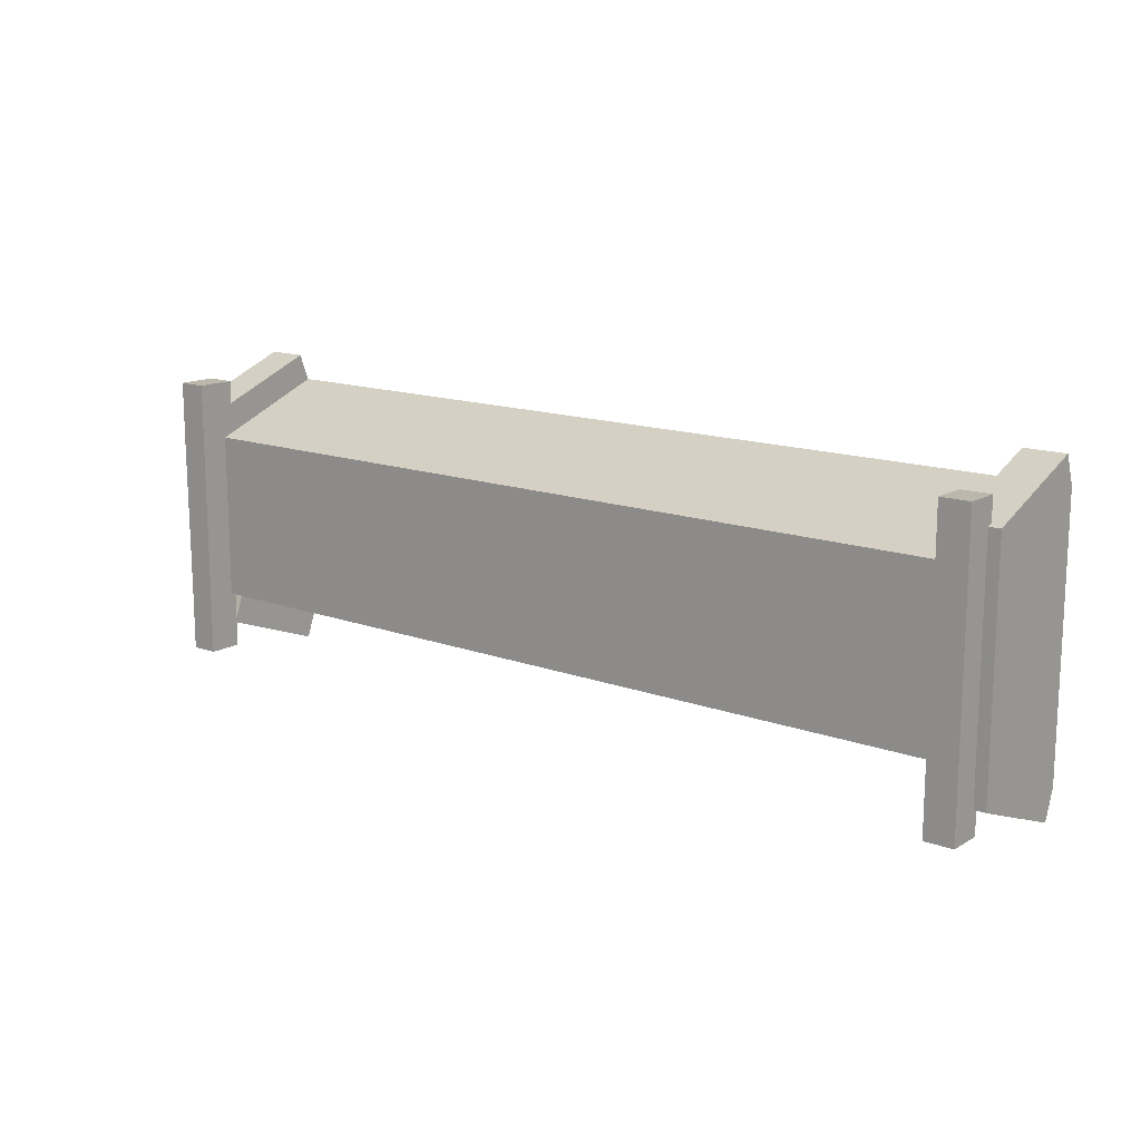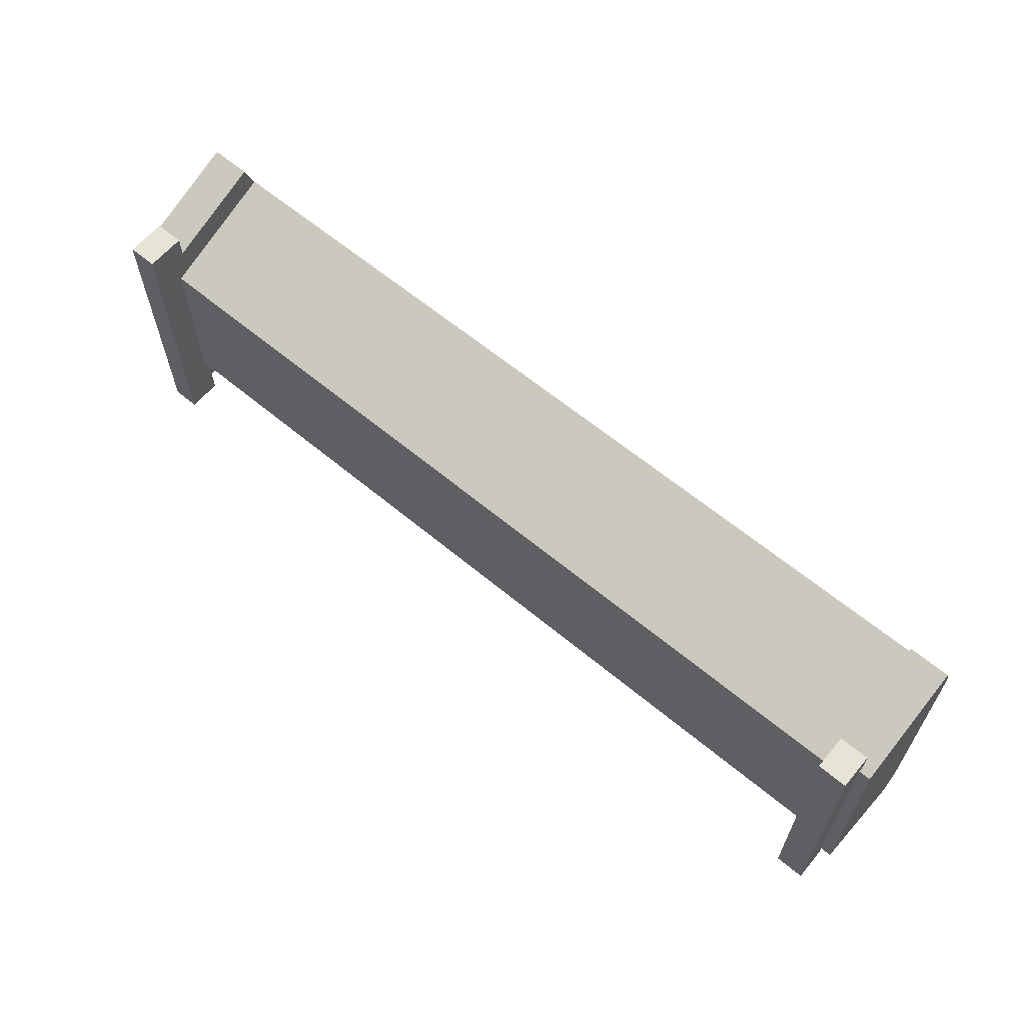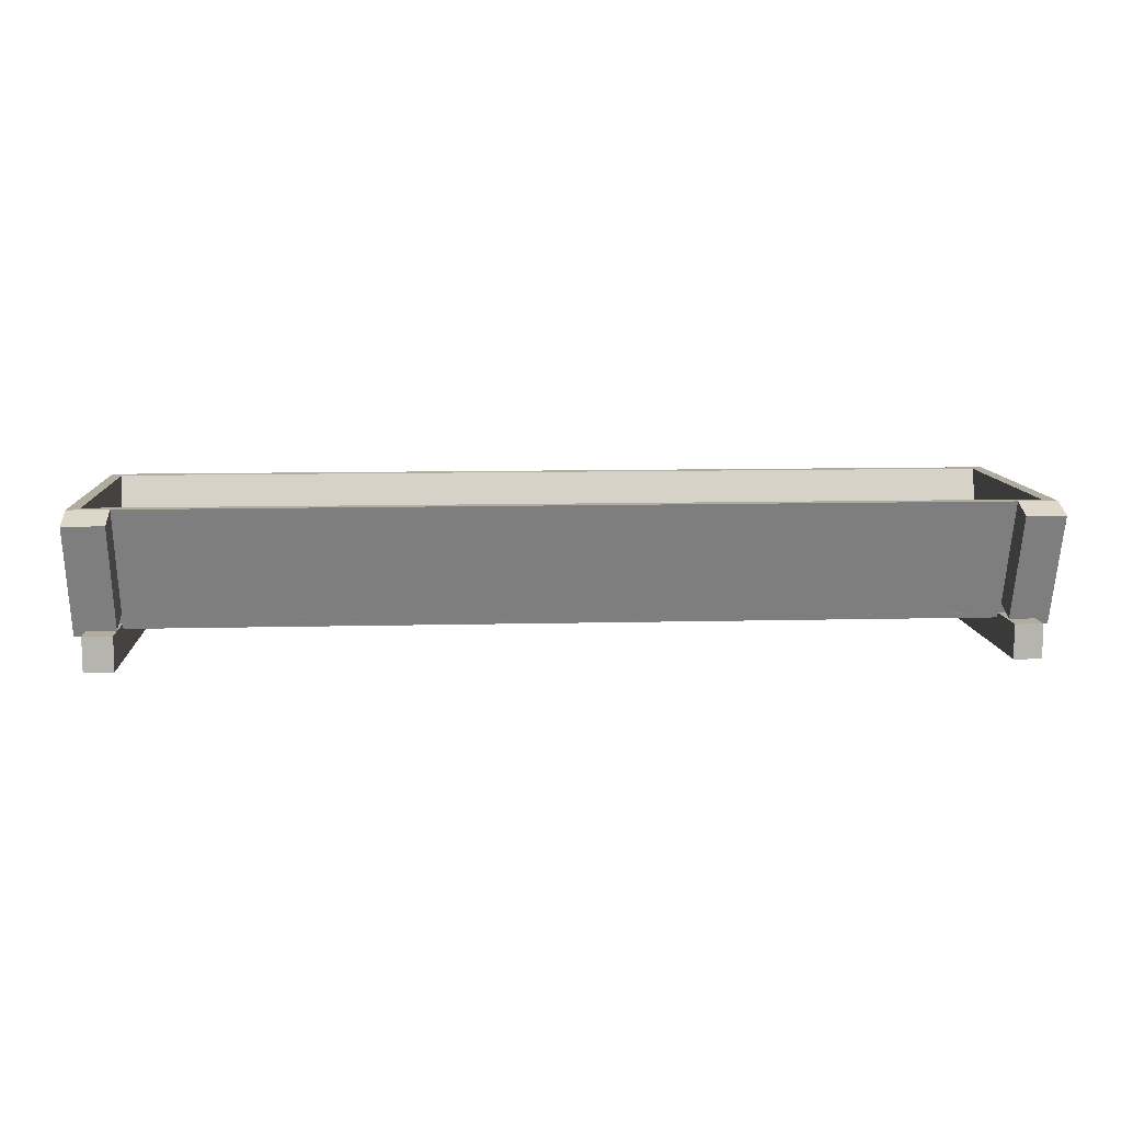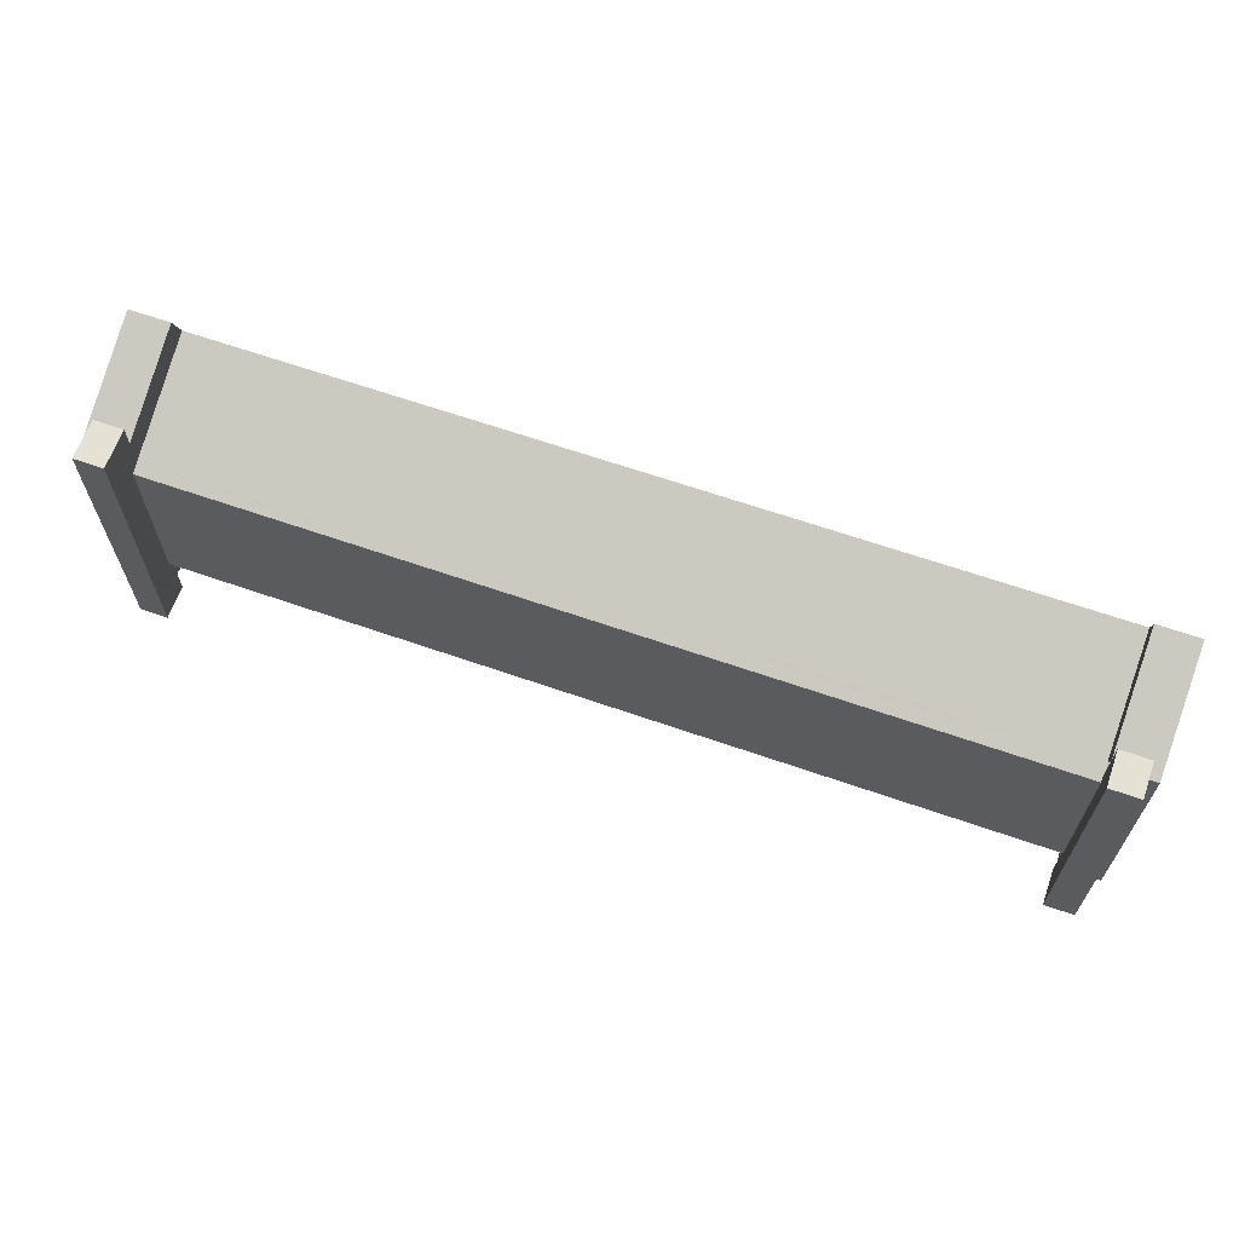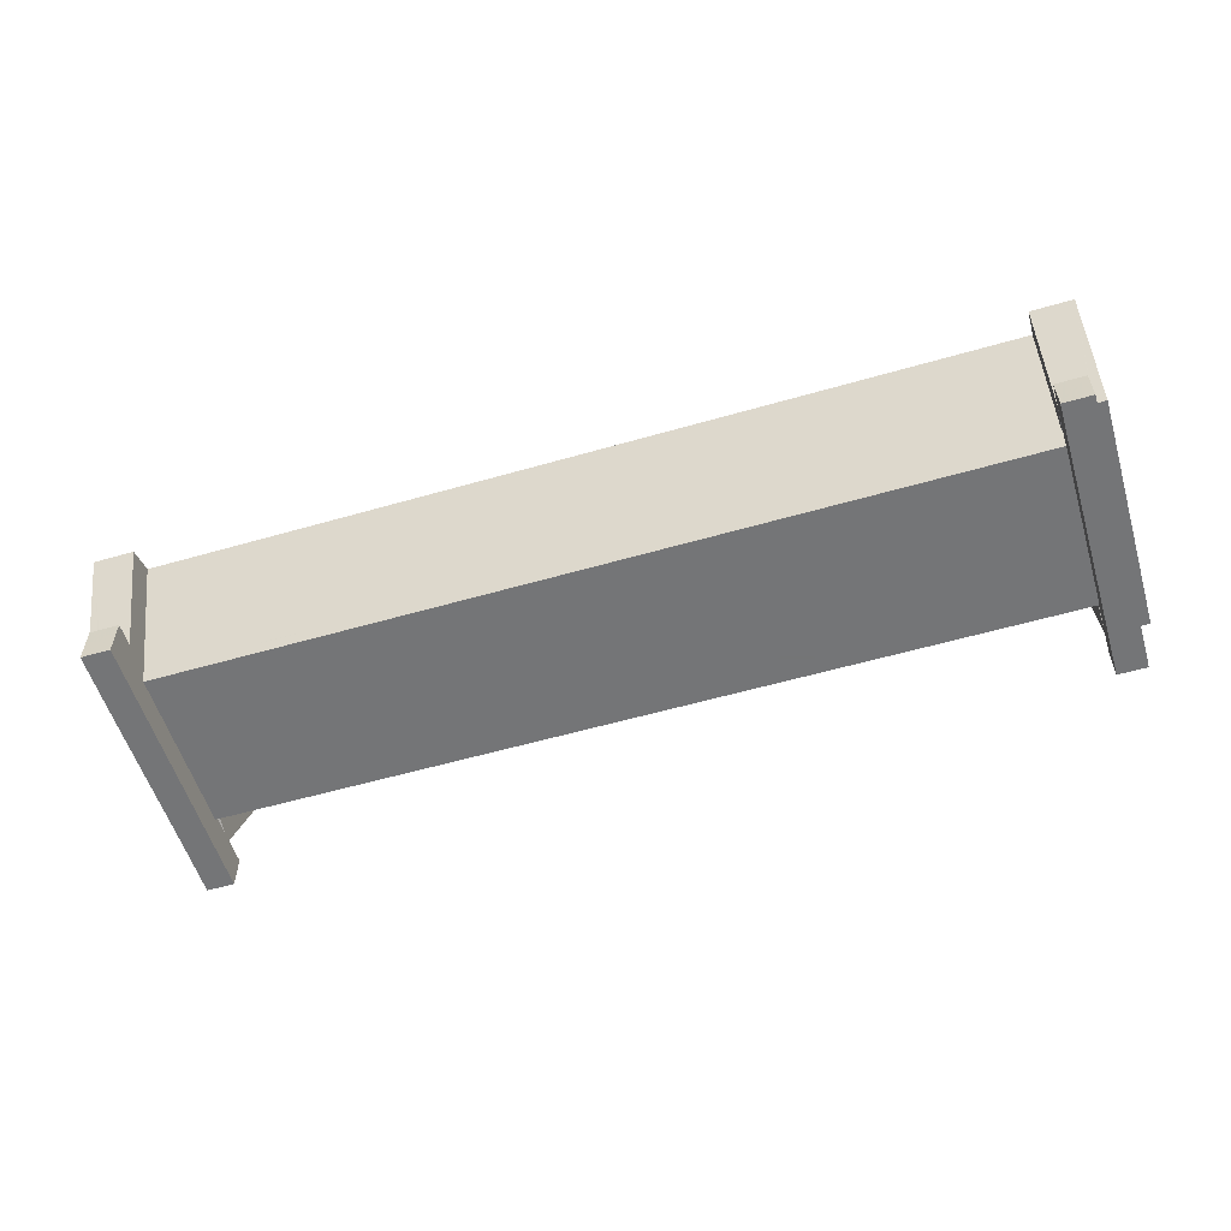
<metadata>
{"format":"obj","ext":"obj","renderer":"f3d","projection":"perspective","resolution":1024,"background":"white","views":[{"elev":14.4,"azim":-141.3,"up":"+Y"},{"elev":62.6,"azim":-139.9,"up":"+Y"},{"elev":9.9,"azim":-3.7,"up":"+Z"},{"elev":64.4,"azim":-160.6,"up":"+Y"},{"elev":-56.4,"azim":-163.2,"up":"+Z"}]}
</metadata>
<code>
o Object.1
v 28.71 -8.848 10.23
v 14.83 -8.641 10.23
v 14.33 -8.851 10.23
v 31.54 -8.847 10.23
v 30.67 -8.005 10.23
v 30.67 -8.847 10.23
v 0.9473 -8.434 10.23
v -0.03653 -8.854 10.23
v -13.91 -8.648 10.23
v 15.81 -8.219 10.23
v 15.81 8.233 10.23
v 14.86 8.653 10.23
v 0.9433 8.44 10.23
v 15.31 8.233 10.23
v 30.67 8.027 10.23
v -15.39 -8.016 10.23
v -14.41 -8.438 10.23
v -0.03673 -8.012 10.23
v -31.53 8.854 10.23
v -30.75 8.012 10.23
v -30.75 8.854 10.23
v -14.41 8.646 10.23
v -0.04065 8.44 10.23
v -13.92 8.646 10.23
v -28.78 8.855 10.23
v -15.39 8.646 10.23
v 14.39 8.865 10.23
v 28.78 8.868 10.23
v -28.78 -8.861 10.23
v -14.41 -8.858 10.23
v 30.67 8.869 10.23
v -0.000763 8.862 10.23
v -30.74 -8.02 10.23
v -30.74 -8.862 10.23
v 15.32 -8.009 10.23
v -14.39 8.858 10.23
v -15.39 8.226 10.23
v -0.04054 8.02 10.23
v -15.39 8.016 10.23
v -31.53 -8.862 10.23
v 28.9 -8.847 10.23
v 31.54 8.869 10.23
v 15.31 8.023 10.23
v 30.67 -7.805 1.968
v 30.67 -5.699 1.968
v 30.75 5.719 1.968
v -14.39 -5.71 1.968
v -28.78 -5.713 1.968
v -14.39 -2.854 1.968
v 14.39 5.715 1.968
v 28.78 5.718 1.968
v 14.39 2.861 1.968
v -28.78 5.705 1.968
v -14.39 2.854 1.968
v 14.39 -5.703 1.968
v 0.002747 -5.706 1.968
v 14.39 -2.847 1.968
v 3.1e-05 5.712 1.968
v -30.74 -7.962 1.968
v -31.53 -7.962 1.968
v -30.75 -5.714 1.968
v 0.001389 0.003547 1.968
v -14.39 5.708 1.968
v 30.75 7.825 1.968
v 31.54 7.825 1.968
v -30.75 5.704 1.968
v -30.75 7.952 1.968
v 31.54 -7.805 1.968
v -31.53 7.952 1.968
v 28.78 -5.7 1.968
v 13.9 5.951 2.584
v 13.9 6.021 2.772
v 28.78 5.986 2.668
v 14.39 6.021 2.772
v -6.1e-05 6.058 2.876
v -0.984 6.057 2.876
v -14.39 6.094 2.978
v -14.88 6.094 2.978
v -28.78 6.131 3.082
v -15.87 6.094 2.978
v -30.75 6.13 3.082
v -0.9232 -5.777 2.152
v 13.99 -5.737 2.06
v -0.03722 -5.776 2.152
v -14.88 -5.744 2.06
v -0.9812 -5.777 2.152
v -15.86 -5.814 2.242
v 14.43 -5.737 2.06
v 13.9 -5.737 2.06
v 13.93 -5.737 2.06
v 28.78 -5.704 1.978
v 15.32 -5.737 2.06
v -15.39 -5.814 2.242
v -29.76 -8.101 2.334
v -30.74 -8.102 2.334
v -30.04 -7.394 2.604
v -15.83 -5.814 2.242
v 15.31 5.349 3.216
v 30.67 5.411 3.37
v 15.31 6.061 5.086
v -0.03986 5.286 3.062
v 15.32 -5.907 2.506
v -0.0372 -5.844 2.332
v 15.32 -5.841 2.33
v 30.67 -5.835 2.33
v -15.39 -5.848 2.334
v -15.39 -5.916 2.508
v -15.39 5.224 2.908
v -0.03982 5.17 2.754
v 15.37 5.951 2.584
v 0.984 5.846 2.318
v -1.5e-05 5.916 2.502
v 28.78 5.976 2.646
v 15.87 5.915 2.494
v 28.78 5.982 2.658
v 14.39 5.951 2.584
v -28.78 -5.847 2.322
v -14.39 5.81 2.234
v -13.9 5.774 2.142
v -14.85 -6.048 2.856
v -0.9232 -5.979 2.682
v -14.36 -6.114 3.03
v 0.06284 -6.11 3.03
v 28.9 -6.104 3.03
v 13.99 -6.041 2.856
v 14.43 -6.041 2.856
v 14.48 -6.107 3.03
v -28.78 -6.117 3.03
v -0.03717 -5.978 2.682
v 15.32 -6.041 2.856
v 30.67 -6.103 3.03
v -15.39 -7.304 8.364
v -15.39 -5.88 4.624
v -30.75 -5.17 2.754
v 15.32 -7.297 8.364
v 15.32 -5.159 2.754
v 15.32 -5.873 4.624
v 30.67 -5.155 2.754
v -0.03737 -5.162 2.754
v -0.03705 -6.588 6.494
v -15.39 -5.166 2.754
v -15.37 5.88 2.418
v -0.984 5.915 2.502
v -15.87 5.88 2.418
v -15.83 -5.916 2.508
v 29.38 -7.943 2.33
v 28.9 -7.944 2.33
v 29.89 -7.943 2.33
v 29.86 -7.943 2.33
v 30.29 -7.943 2.33
v 29.91 -7.943 2.33
v 30.67 -7.943 2.33
v 30.67 -10.69 9.534
v 28.9 -10.69 9.534
v 31.54 -10.69 9.534
v 15.31 5.231 2.908
v 15.31 5.173 2.754
v 30.67 5.177 2.754
v -30.75 5.162 2.754
v -15.39 5.166 2.754
v 15.32 -5.805 2.24
v 28.78 -5.836 2.33
v 28.78 -5.832 2.318
v 28.85 -5.836 2.33
v 28.96 -5.836 2.33
v 29.01 -5.836 2.33
v 29.02 -5.836 2.33
v 28.78 -5.824 2.296
v 28.78 -5.812 2.262
v -28.78 -5.851 2.334
v -15.87 5.95 2.606
v -15.39 5.936 4.778
v -30.75 8.092 2.334
v -29.76 8.092 2.334
v -30.75 9.642 2.334
v -15.39 7.36 8.518
v 15.31 7.367 8.518
v -28.78 8.093 2.334
v -28.78 10.82 9.488
v -28.78 -8.101 2.334
v -28.78 -10.83 9.488
v -28.78 -9.649 2.334
v -28.78 9.643 1e-05
v -28.78 -6.997 2.754
v -28.78 -9.649 0.000195
v -28.78 5.845 2.334
v -28.78 9.643 2.334
v 14.88 5.781 2.142
v -30.75 5.844 2.334
v -30.74 -7.962 2.334
v 28.78 -9.636 0.000475
v 28.78 10.71 9.534
v 28.78 8.092 2.668
v 28.78 6.252 3.37
v 28.78 9.656 0.00029
v 28.78 7.824 2.668
v 28.78 9.656 2.668
v 28.78 -9.636 2.33
v -14.36 -6.8 4.832
v -30.63 -5.852 2.334
v -30.75 -5.852 2.334
v 30.75 9.657 0.0003
v 30.75 8.093 2.668
v 30.75 9.657 2.668
v 30.75 5.719 0.000338
v -0.04022 6.712 6.802
v 14.39 6.221 3.298
v 14.39 6.155 3.122
v -9.2e-05 6.192 3.226
v 14.38 -8.165 8.434
v 14.48 -6.793 4.832
v -30.74 -6.998 2.754
v -30.74 -9.65 2.334
v -30.74 -9.65 0.000185
v -30.75 9.642 0
v -30.75 -6.118 3.03
v -30.75 7.952 2.334
v 14.39 8.211 8.518
v -14.39 8.204 8.518
v -14.39 6.16 3.154
v -14.39 6.842 4.942
v -14.36 -8.172 8.434
v 0.06314 -7.482 6.632
v -31.54 10.82 9.488
v -30.75 10.82 9.488
v -28.89 5.845 2.334
v -28.9 5.845 2.334
v 14.39 6.903 5.086
v 30.67 -9.635 2.33
v 30.67 -5.699 0.000447
v 30.67 -9.635 0.000485
v 30.67 -7.805 2.33
v 30.67 10.71 9.534
v 30.75 10.71 9.534
v 31.53 10.71 9.534
v -29.76 7.11 2.708
v -31.53 -10.83 9.488
v -30.74 -10.83 9.488
v -0.000443 7.554 6.802
v -29.64 -6.997 2.754
v -15.39 -2.584 2.754
v 15.31 2.589 2.754
v 15.32 -2.577 2.754
v -15.39 2.582 2.754
v -0.03859 0.003545 2.754
f 1 2 3
f 1 3 210
f 210 211 1
f 211 124 1
f 41 1 124
f 41 124 147
f 147 154 41
f 153 41 154
f 153 154 152
f 152 155 153
f 155 6 153
f 6 155 4
f 4 5 6
f 6 5 41
f 4 15 5
f 5 15 138
f 5 138 135
f 135 35 5
f 35 10 5
f 1 5 10
f 35 7 10
f 2 10 7
f 18 7 35
f 18 9 7
f 8 7 9
f 8 9 30
f 8 30 222
f 222 223 8
f 210 8 223
f 199 223 222
f 222 29 199
f 199 29 128
f 199 128 122
f 122 123 199
f 123 122 121
f 121 125 123
f 127 123 125
f 125 124 127
f 124 125 126
f 124 126 130
f 130 131 124
f 124 131 152
f 152 150 124
f 150 151 124
f 151 148 124
f 148 149 124
f 149 146 124
f 146 149 164
f 147 146 164
f 147 164 162
f 162 198 147
f 147 198 149
f 229 149 198
f 191 229 198
f 229 191 231
f 230 229 231
f 229 230 44
f 229 44 152
f 151 229 152
f 44 68 152
f 68 44 46
f 68 46 65
f 65 42 68
f 4 68 42
f 31 4 42
f 42 233 31
f 192 31 233
f 193 192 233
f 193 233 234
f 234 203 193
f 203 197 193
f 193 197 195
f 196 193 195
f 73 196 195
f 195 115 73
f 73 115 110
f 73 110 116
f 73 116 71
f 71 72 73
f 74 73 72
f 74 72 75
f 74 75 208
f 208 75 209
f 207 208 209
f 207 209 228
f 207 228 194
f 228 28 194
f 193 194 28
f 218 28 228
f 218 228 239
f 218 239 32
f 27 218 32
f 32 13 27
f 27 13 12
f 27 12 28
f 11 28 12
f 15 28 11
f 14 15 11
f 11 13 14
f 23 14 13
f 13 24 23
f 22 23 24
f 24 25 22
f 22 25 26
f 21 26 25
f 25 225 21
f 224 21 225
f 225 173 224
f 173 67 224
f 69 224 67
f 69 67 60
f 69 60 19
f 40 19 60
f 60 237 40
f 40 237 34
f 238 34 237
f 238 237 95
f 95 180 238
f 181 238 180
f 180 29 181
f 29 180 184
f 180 96 184
f 240 184 96
f 96 128 240
f 95 128 96
f 94 95 96
f 95 94 190
f 94 180 190
f 180 201 190
f 201 212 190
f 128 190 212
f 216 128 212
f 128 216 201
f 145 128 201
f 145 201 107
f 121 145 107
f 107 129 121
f 107 103 129
f 103 102 129
f 130 129 102
f 102 103 104
f 104 105 102
f 131 102 105
f 105 232 131
f 232 105 167
f 232 167 166
f 166 152 232
f 167 104 166
f 166 104 165
f 151 166 165
f 165 104 164
f 105 104 167
f 104 103 161
f 161 163 104
f 162 104 163
f 162 163 191
f 163 168 191
f 168 169 191
f 169 91 191
f 91 70 191
f 195 191 70
f 70 51 195
f 195 51 113
f 113 51 114
f 113 114 110
f 111 110 114
f 188 111 114
f 188 50 111
f 50 58 111
f 119 111 58
f 63 119 58
f 63 58 54
f 53 63 54
f 53 54 48
f 48 183 53
f 183 186 53
f 53 186 142
f 118 53 142
f 118 142 112
f 118 112 119
f 142 143 112
f 71 112 143
f 143 142 144
f 144 171 143
f 76 143 171
f 80 76 171
f 80 171 81
f 81 79 80
f 78 80 79
f 77 78 79
f 220 77 79
f 220 79 221
f 220 221 209
f 221 239 209
f 219 239 221
f 219 221 25
f 36 219 25
f 219 36 32
f 36 24 32
f 221 79 25
f 178 25 79
f 79 236 178
f 173 178 236
f 173 236 81
f 173 81 217
f 227 173 217
f 227 217 189
f 142 227 189
f 142 226 227
f 226 173 227
f 173 226 186
f 217 81 189
f 173 186 178
f 25 178 179
f 178 174 179
f 174 173 179
f 173 174 175
f 173 175 215
f 215 175 183
f 215 183 214
f 215 214 59
f 59 61 215
f 61 66 215
f 66 67 215
f 66 61 60
f 59 60 61
f 60 59 95
f 95 59 214
f 213 95 214
f 214 185 213
f 182 213 185
f 183 182 185
f 182 95 213
f 185 214 183
f 187 183 175
f 175 178 187
f 178 183 187
f 174 178 175
f 220 209 77
f 78 77 76
f 75 76 77
f 79 81 236
f 171 189 81
f 80 78 76
f 143 76 72
f 144 189 171
f 144 142 189
f 118 119 53
f 142 186 226
f 186 183 178
f 182 183 48
f 182 48 180
f 180 48 117
f 180 117 170
f 200 180 170
f 107 200 170
f 107 170 106
f 106 170 93
f 93 103 106
f 103 93 84
f 84 93 82
f 82 83 84
f 88 84 83
f 83 70 88
f 88 70 92
f 90 70 83
f 89 70 90
f 90 82 89
f 86 89 82
f 82 97 86
f 87 86 97
f 97 117 87
f 93 117 97
f 86 87 85
f 86 85 47
f 47 56 86
f 56 47 49
f 56 49 62
f 62 57 56
f 55 56 57
f 70 55 57
f 70 57 52
f 56 55 89
f 57 62 52
f 58 52 62
f 54 62 49
f 47 48 49
f 48 47 85
f 48 85 87
f 89 86 56
f 70 89 55
f 92 84 88
f 161 84 92
f 92 168 161
f 83 82 90
f 97 82 93
f 117 93 170
f 48 87 117
f 54 49 48
f 62 54 58
f 119 63 53
f 119 112 111
f 58 50 52
f 50 51 52
f 50 188 51
f 110 111 112
f 188 114 51
f 70 52 51
f 195 202 191
f 202 230 191
f 202 205 230
f 205 45 230
f 45 205 46
f 202 46 205
f 46 202 64
f 202 203 64
f 203 235 64
f 65 64 235
f 203 202 204
f 204 202 197
f 91 92 70
f 169 92 91
f 168 92 169
f 163 161 168
f 84 161 103
f 106 103 107
f 145 121 120
f 107 201 200
f 120 128 145
f 201 216 212
f 201 180 200
f 128 95 190
f 184 240 128
f 180 94 96
f 181 29 238
f 95 182 180
f 34 238 29
f 29 33 34
f 19 34 33
f 19 33 20
f 19 20 21
f 21 20 37
f 39 37 20
f 39 20 176
f 176 38 39
f 176 206 38
f 177 38 206
f 177 206 100
f 177 100 15
f 177 15 43
f 15 100 99
f 98 99 100
f 100 101 98
f 98 101 156
f 156 101 109
f 156 109 157
f 157 158 156
f 99 156 158
f 158 138 99
f 138 158 242
f 138 242 243
f 138 243 136
f 136 137 138
f 137 136 139
f 139 140 137
f 135 137 140
f 140 18 135
f 18 140 132
f 132 16 18
f 16 17 18
f 16 29 17
f 17 29 9
f 16 132 33
f 132 133 33
f 134 33 133
f 133 141 134
f 141 241 134
f 244 134 241
f 244 241 245
f 245 109 244
f 160 244 109
f 160 109 108
f 108 159 160
f 172 159 108
f 108 101 172
f 206 172 101
f 159 172 20
f 159 20 134
f 159 244 160
f 109 245 242
f 139 245 241
f 245 139 243
f 159 134 244
f 139 241 141
f 141 133 139
f 133 132 140
f 140 139 133
f 136 243 139
f 243 242 245
f 157 242 158
f 109 242 157
f 108 109 101
f 156 99 98
f 101 100 206
f 43 38 177
f 43 14 38
f 176 172 206
f 176 20 172
f 38 37 39
f 38 23 37
f 26 37 23
f 33 134 20
f 33 29 16
f 95 237 60
f 34 19 40
f 67 66 60
f 19 224 69
f 215 67 173
f 173 225 179
f 21 224 19
f 225 25 179
f 21 37 26
f 25 24 36
f 26 23 22
f 23 38 14
f 15 14 43
f 28 15 31
f 11 12 13
f 13 32 24
f 219 32 239
f 218 27 28
f 228 209 239
f 207 194 208
f 208 194 73
f 77 209 75
f 76 75 72
f 74 208 73
f 71 143 72
f 112 71 116
f 112 116 110
f 115 113 110
f 195 113 115
f 196 73 194
f 193 196 194
f 195 197 202
f 197 203 204
f 203 234 235
f 234 42 235
f 28 192 193
f 31 192 28
f 233 42 234
f 42 65 235
f 64 65 46
f 44 45 46
f 44 230 45
f 231 191 230
f 149 229 151
f 151 154 149
f 198 162 191
f 164 104 162
f 149 165 164
f 149 148 165
f 148 151 165
f 151 150 166
f 150 152 166
f 232 152 131
f 102 131 130
f 129 130 126
f 129 126 125
f 211 123 127
f 211 223 123
f 125 121 129
f 120 121 122
f 122 128 120
f 29 184 128
f 223 199 123
f 29 222 30
f 30 9 29
f 3 7 8
f 9 18 17
f 35 135 18
f 137 135 138
f 15 99 138
f 4 31 15
f 68 4 155
f 155 152 68
f 152 154 151
f 41 153 6
f 147 149 154
f 146 147 124
f 41 5 1
f 127 124 211
f 210 223 211
f 8 210 3
f 7 3 2
f 1 10 2

</code>
